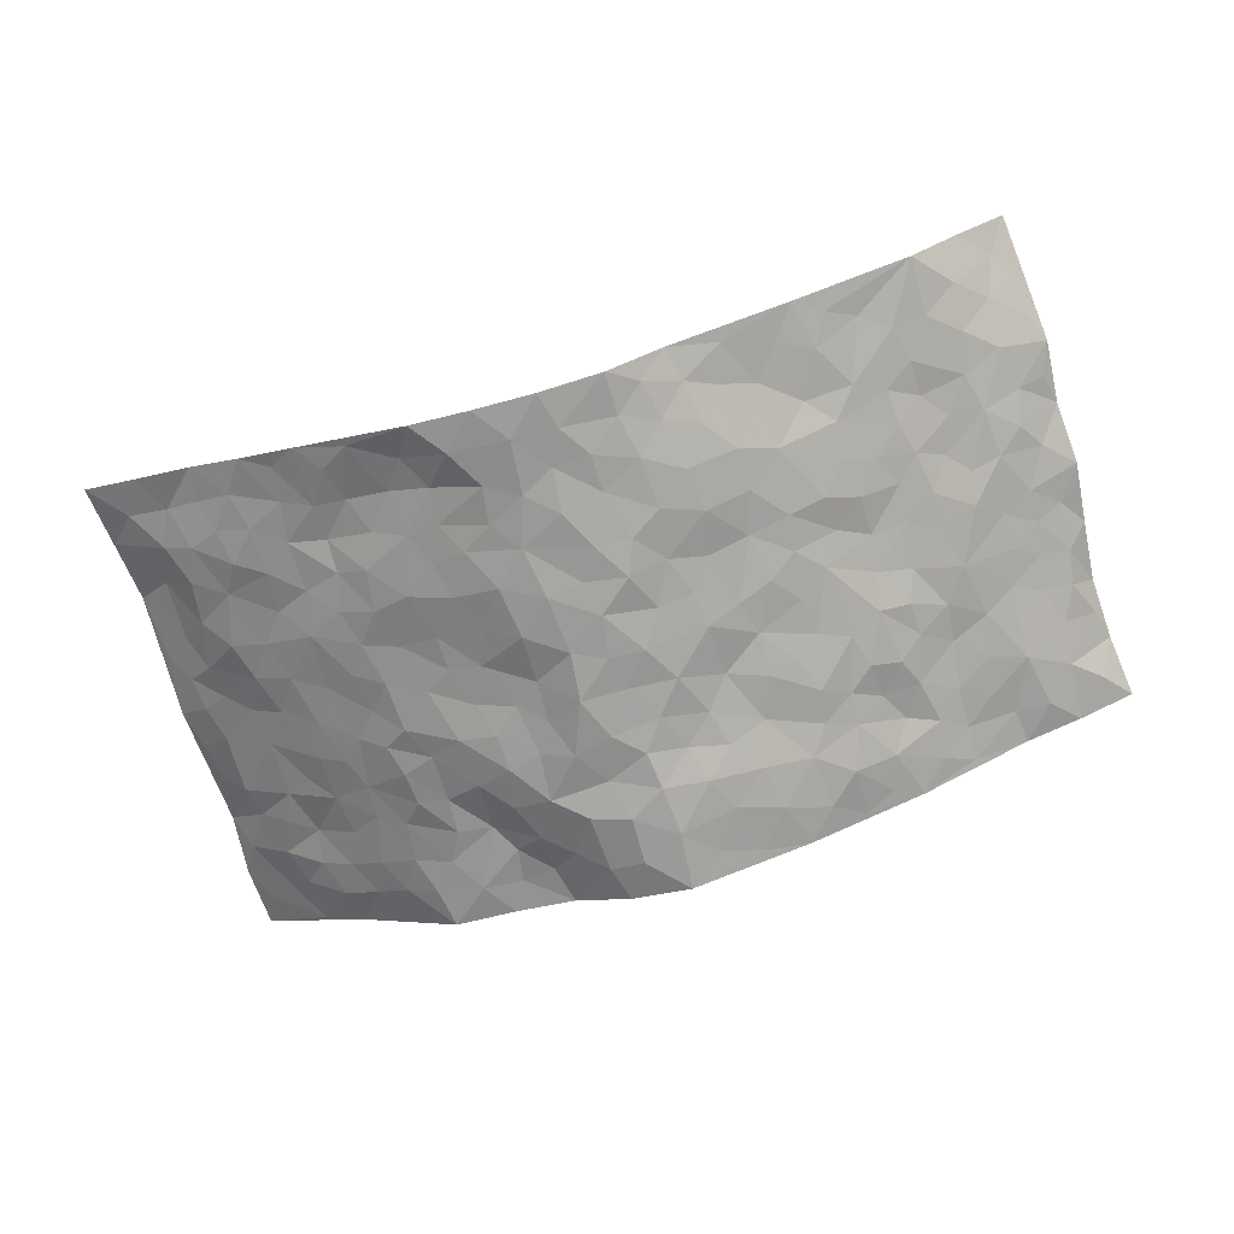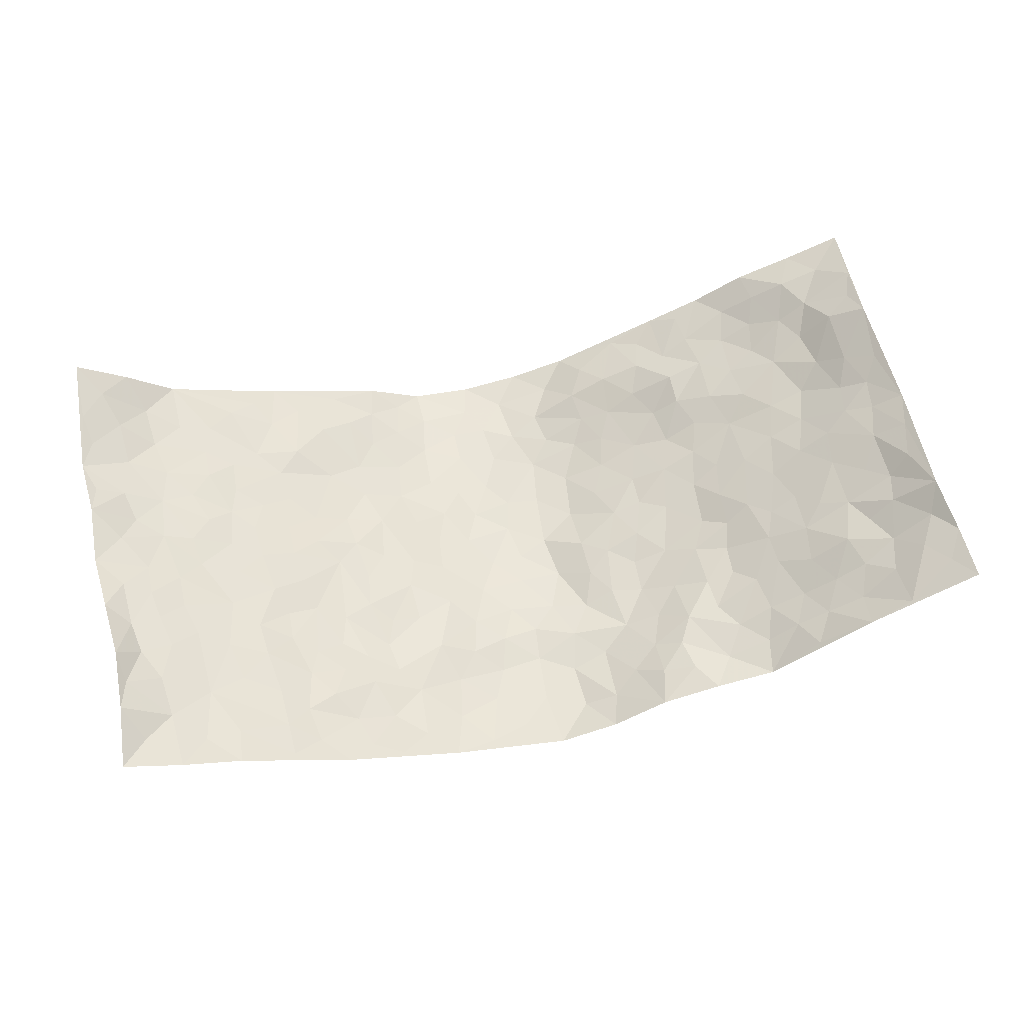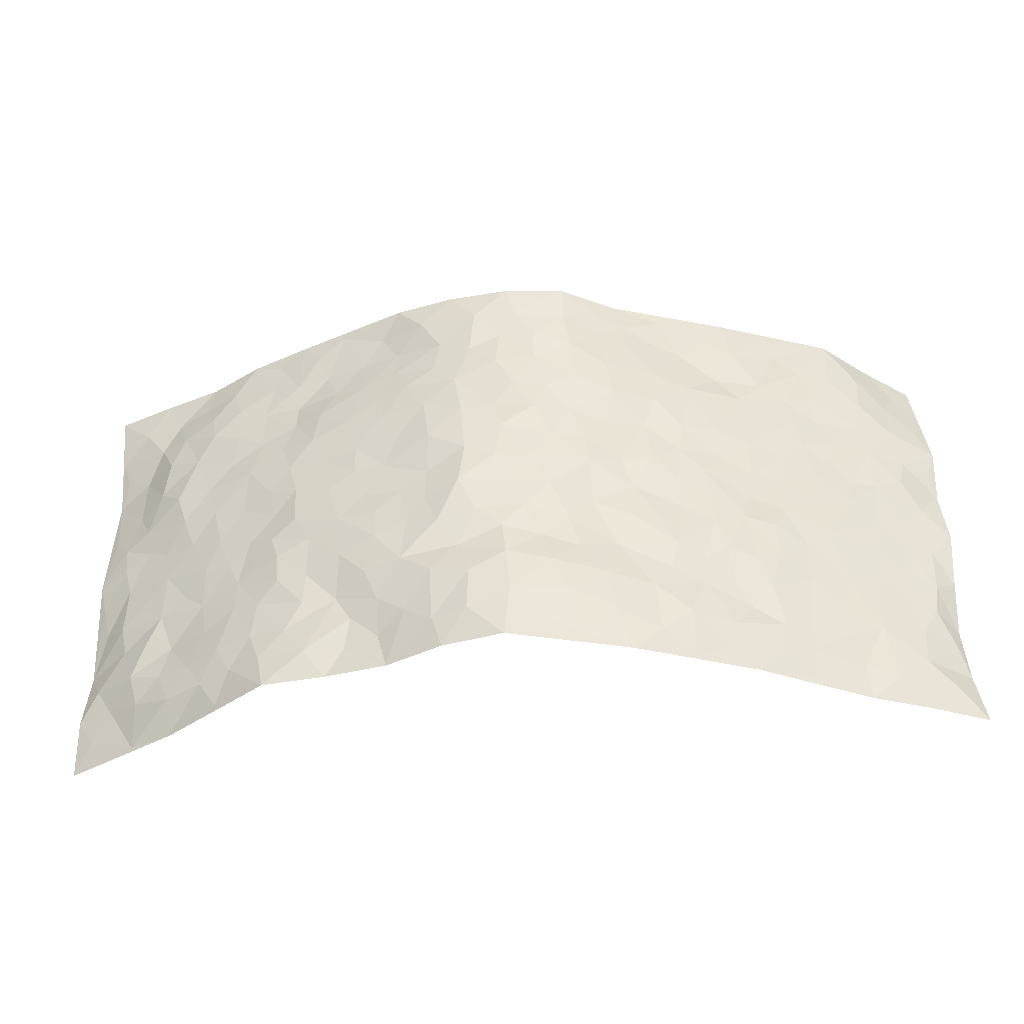
<metadata>
{"format":"obj","ext":"obj","renderer":"f3d","projection":"perspective","resolution":1024,"background":"white","views":[{"elev":-71.2,"azim":-163.4,"up":"+Z"},{"elev":57.8,"azim":-13.5,"up":"+Z"},{"elev":-44.3,"azim":-175.4,"up":"+Y"}]}
</metadata>
<code>
v -0.9224 0.003481 0.1896
v -0.8993 0.9937 0.2342
v 0.9017 0.004886 0.2252
v 0.9255 0.9951 0.1856
v -0.7562 0.3928 0.109
v -0.9216 0.4991 0.1916
v -0.8089 0.358 0.1413
v 0.0007798 0.002491 -0.1471
v -0.9026 0.251 0.2164
v -0.8673 0.3381 0.1708
v -0.6924 0.003106 0.1015
v -0.9087 0.1262 0.2097
v -0.6762 0.293 0.0748
v -0.8089 0.002576 0.1419
v -0.7934 0.2889 0.1342
v -0.4709 0.001304 -0.004208
v -0.8922 0.1888 0.1971
v -0.2858 0.1659 -0.07741
v -0.7366 0.3224 0.1034
v -0.8151 0.1206 0.1398
v -0.872 0.0656 0.1648
v -0.7542 0.06441 0.1119
v -0.6396 0.1275 0.06512
v -0.6847 0.07592 0.09175
v -0.8238 0.2077 0.1472
v -0.856 0.2704 0.1645
v -0.7321 0.1774 0.09626
v -0.6594 0.2102 0.06783
v -0.8176 0.4879 0.1386
v -0.912 0.3755 0.2065
v -0.7033 0.9987 0.07944
v -0.5162 0.2216 0.002927
v 0.2537 0.1584 -0.08737
v -0.9208 0.7473 0.1949
v -0.3555 0.3925 -0.0518
v -0.7473 0.7525 0.09847
v -0.7634 0.8315 0.1059
v -0.5594 0.4416 0.01825
v -0.5767 0.6055 0.02832
v -0.4706 0.9978 -0.003447
v -0.8988 0.6852 0.1856
v -0.6348 0.5619 0.04936
v -0.379 0.7544 -0.04642
v -0.4929 0.279 -0.0129
v -0.4417 0.225 -0.01837
v -0.4737 0.1618 -0.0007177
v -0.4355 0.6363 -0.03074
v -0.3557 0.5596 -0.05339
v 0.1636 0.4736 -0.1155
v -0.3236 0.2201 -0.06368
v -0.2039 0.6105 -0.09633
v -0.3649 0.6293 -0.05272
v -0.2944 0.05659 -0.07341
v -0.6029 0.7101 0.03778
v -0.3825 0.1935 -0.04524
v -0.8282 0.6168 0.1366
v -0.03547 0.3478 -0.1339
v 0.06007 0.3391 -0.141
v 0.2924 0.4513 -0.08301
v -0.09236 0.5511 -0.1278
v -0.161 0.5556 -0.111
v 0.09443 0.6307 -0.1404
v -0.6056 0.3459 0.03982
v -0.7149 0.5732 0.08537
v -0.8928 0.808 0.1878
v -0.536 0.1291 0.01878
v -0.3547 0.01154 -0.04647
v -0.7555 0.4659 0.1072
v -0.5872 0.1727 0.04418
v -0.5831 0.0187 0.04898
v -0.2378 0.00123 -0.08664
v -0.5845 0.08878 0.04813
v -0.5237 0.05311 0.01548
v -0.416 0.03678 -0.02707
v -0.4365 0.1035 -0.02578
v -0.8432 0.6847 0.1504
v -0.9034 0.8707 0.2098
v -0.706 0.5086 0.07504
v 0.0004579 0.9977 -0.1458
v -0.7662 0.6746 0.1052
v -0.5415 0.3144 0.008049
v -0.4928 0.4604 -0.001729
v 0.008305 0.5712 -0.1447
v -0.04807 0.4824 -0.1387
v 0.005743 0.4194 -0.1365
v -0.1218 0.1283 -0.1237
v -0.5487 0.6697 0.01496
v -0.8627 0.5613 0.1633
v -0.699 0.6907 0.08116
v -0.4352 0.2962 -0.03309
v -0.5998 0.2677 0.04834
v -0.4847 0.6883 -0.009553
v -0.169 0.4844 -0.1101
v -0.2537 0.4354 -0.07905
v -0.6211 0.6487 0.04553
v -0.009684 0.1171 -0.1487
v -0.4026 0.5102 -0.03901
v -0.3338 0.2873 -0.06528
v -0.2334 0.5033 -0.08817
v -0.1727 0.3816 -0.09496
v -0.9132 0.6232 0.2044
v -0.6728 0.6223 0.07266
v -0.7755 0.579 0.1093
v -0.3545 0.1089 -0.06207
v -0.5006 0.5327 0.004378
v -0.6547 0.4055 0.0554
v -0.1248 0.3238 -0.1114
v -0.1443 0.2491 -0.1104
v -0.5008 0.6109 -0.005606
v 0.1099 0.7292 -0.1335
v -0.001793 0.215 -0.1452
v -0.06882 0.2727 -0.1238
v 0.007079 0.2882 -0.1401
v -0.4164 0.3632 -0.0375
v -0.1921 0.1838 -0.1051
v -0.6276 0.4873 0.04584
v -0.5381 0.3807 0.002698
v -0.4766 0.3911 -0.01815
v -0.2993 0.5238 -0.07244
v -0.251 0.3496 -0.08458
v -0.3444 0.4667 -0.05594
v -0.2179 0.2701 -0.0862
v -0.08868 0.4108 -0.1287
v -0.5714 0.531 0.02522
v -0.09036 0.1987 -0.132
v -0.2093 0.09309 -0.1024
v -0.3857 0.2575 -0.04378
v -0.8716 0.4378 0.1727
v -0.8181 0.4207 0.1439
v 0.09509 0.4223 -0.1424
v 0.2091 0.2374 -0.1158
v 0.08428 0.5167 -0.1405
v 0.0213 0.4876 -0.1425
v 0.1654 0.3924 -0.1186
v 0.7487 0.4963 0.1133
v 0.2172 0.4336 -0.1031
v 0.2661 0.3136 -0.1045
v 0.1616 0.5669 -0.1292
v 0.1235 0.9979 -0.1319
v -0.2839 0.6197 -0.07206
v 0.4061 0.881 -0.02111
v 0.4723 0.999 -0.0104
v -0.2119 0.7806 -0.1073
v -0.058 0.8633 -0.1394
v -0.3124 0.3478 -0.06827
v -0.4421 0.5659 -0.01843
v -0.07157 0.05325 -0.1301
v -0.1533 0.02209 -0.1087
v 0.1203 0.002142 -0.1205
v 0.01418 0.8596 -0.1375
v -0.01554 0.6996 -0.1445
v 0.4101 0.1982 -0.045
v 0.3368 0.2906 -0.07708
v 0.569 0.5263 0.02141
v 0.5088 0.5473 -0.008872
v 0.4423 0.1367 -0.03455
v 0.5067 0.2283 -0.01145
v 0.4066 0.3624 -0.05417
v 0.02423 0.6407 -0.1406
v -0.05847 0.627 -0.1429
v -0.1457 0.729 -0.1252
v -0.08549 0.6927 -0.1362
v -0.0597 0.7905 -0.136
v -0.1328 0.6327 -0.1196
v 0.02205 0.7747 -0.1432
v 0.2435 0.9976 -0.1026
v -0.01827 0.9259 -0.1423
v -0.2624 0.8464 -0.08337
v -0.1951 0.8796 -0.1046
v -0.3078 0.7813 -0.07183
v -0.2333 0.9979 -0.07745
v -0.2246 0.6954 -0.1028
v -0.3096 0.7003 -0.071
v -0.1398 0.8289 -0.1277
v -0.1237 0.9976 -0.1353
v 0.2167 0.7465 -0.1076
v 0.175 0.6676 -0.1256
v 0.3206 0.5956 -0.07544
v 0.2561 0.523 -0.09117
v 0.2638 0.6662 -0.09756
v 0.4124 0.7458 -0.03917
v 0.3495 0.6841 -0.06873
v 0.2811 0.7337 -0.08546
v 0.06963 0.9285 -0.1405
v 0.07977 0.823 -0.1354
v 0.1452 0.8578 -0.123
v 0.2423 0.8734 -0.08343
v 0.3129 0.7941 -0.06778
v 0.2293 0.5957 -0.1036
v -0.8296 0.8662 0.1578
v -0.6545 0.8162 0.05959
v -0.8253 0.774 0.1384
v -0.7994 0.9965 0.1602
v -0.8559 0.9367 0.1929
v -0.7702 0.9214 0.1183
v -0.7022 0.8853 0.07956
v -0.5802 0.929 0.03813
v -0.6357 0.8855 0.05263
v -0.6564 0.7455 0.06765
v -0.5402 0.8142 0.01584
v -0.5977 0.7809 0.03817
v -0.4923 0.9005 0.001465
v -0.3743 0.8775 -0.02872
v -0.5241 0.9597 0.01489
v -0.446 0.8153 -0.007682
v -0.4249 0.9356 -0.01568
v -0.3309 0.9722 -0.04656
v -0.494 0.7607 -0.00195
v -0.3068 0.9007 -0.05408
v -0.2491 0.9301 -0.07816
v 0.1561 0.785 -0.121
v 0.2491 0.8045 -0.08914
v 0.1888 0.9326 -0.119
v 0.3785 0.8129 -0.0383
v 0.3233 0.8811 -0.05056
v 0.3703 0.9826 -0.04921
v 0.2796 0.9381 -0.07339
v 0.4265 0.9482 -0.02664
v 0.3732 0.4939 -0.06198
v 0.3195 0.5292 -0.07546
v 0.4699 0.6046 -0.02263
v 0.422 0.6656 -0.04208
v 0.3956 0.5887 -0.0481
v 0.3409 0.1929 -0.05396
v 0.4719 0.3353 -0.03508
v 0.4485 0.5231 -0.03661
v 0.3432 0.3888 -0.07928
v -0.1235 0.9137 -0.1289
v -0.1795 0.9572 -0.1081
v 0.3081 0.1358 -0.05936
v 0.5804 0.01651 0.03843
v 0.2008 0.3329 -0.1141
v 0.2694 0.3852 -0.09849
v 0.5619 0.2481 0.01561
v 0.6934 0.9972 0.09838
v 0.8978 0.2508 0.2234
v 0.4699 0.8124 0.002184
v 0.6841 0.487 0.07637
v 0.4695 0.7474 -0.008669
v 0.9121 0.4981 0.2082
v 0.6377 0.2939 0.0565
v 0.4934 0.4685 -0.01428
v 0.736 0.3104 0.1043
v 0.5421 0.416 0.005886
v 0.4761 0.003678 -0.03036
v 0.09092 0.2511 -0.1304
v 0.4911 0.07875 -0.02324
v 0.1364 0.3181 -0.133
v 0.4066 0.2682 -0.048
v 0.8168 0.2648 0.1559
v 0.616 0.4619 0.03971
v 0.5553 0.0834 0.01371
v 0.4415 0.4267 -0.04659
v 0.5844 0.372 0.02464
v 0.2834 0.233 -0.09022
v 0.4672 0.2722 -0.03311
v 0.2516 0.08159 -0.06791
v 0.3528 0.00482 -0.04487
v 0.2318 0.005054 -0.06812
v 0.1966 0.1152 -0.1027
v 0.07009 0.1695 -0.1446
v 0.1469 0.1892 -0.1324
v 0.5887 0.1482 0.02679
v 0.736 0.4222 0.104
v 0.7041 0.221 0.1013
v 0.6204 0.08123 0.04876
v 0.6408 0.3845 0.05175
v 0.6817 0.339 0.07861
v 0.8318 0.3252 0.1564
v 0.7122 0.5668 0.08366
v 0.6577 0.1456 0.06817
v 0.7206 0.1497 0.1026
v 0.7916 0.3669 0.1346
v 0.8741 0.3491 0.1955
v 0.8314 0.4376 0.1594
v 0.5604 0.3132 0.01502
v 0.7694 0.1064 0.1334
v 0.3183 0.06655 -0.05038
v 0.3984 0.071 -0.04758
v 0.07266 0.07724 -0.1434
v 0.1413 0.07204 -0.1211
v 0.9059 0.7482 0.2187
v 0.6927 0.07855 0.08757
v 0.6246 0.2159 0.05162
v 0.8935 0.4236 0.2019
v 0.8515 0.5079 0.1686
v 0.7634 0.2499 0.1176
v 0.5159 0.1495 -0.007625
v 0.6828 0.003922 0.11
v 0.4908 0.3948 -0.02363
v 0.8694 0.06639 0.2006
v 0.9058 0.1285 0.2151
v 0.7905 0.1801 0.135
v 0.8344 0.1263 0.1771
v 0.7687 0.01178 0.1536
v 0.871 0.1896 0.191
v 0.6389 0.5558 0.05101
v 0.6632 0.6327 0.06263
v 0.5652 0.6367 0.01713
v 0.7844 0.6904 0.1236
v 0.6072 0.7718 0.03822
v 0.8917 0.6233 0.2002
v 0.7356 0.641 0.08883
v 0.8082 0.5942 0.1406
v 0.7026 0.7439 0.07909
v 0.7972 0.5298 0.1404
v 0.8594 0.5728 0.1749
v 0.8364 0.6581 0.1657
v 0.6137 0.6927 0.04522
v 0.5435 0.7244 0.01757
v 0.493 0.6752 -0.008193
v 0.8058 0.8504 0.1423
v 0.6816 0.871 0.07329
v 0.7737 0.7757 0.1151
v 0.8376 0.7764 0.1737
v 0.7444 0.8436 0.1022
v 0.9132 0.8717 0.2007
v 0.668 0.8025 0.05848
v 0.8903 0.8091 0.197
v 0.7026 0.9301 0.09807
v 0.8097 0.996 0.14
v 0.5862 0.9989 0.03749
v 0.773 0.9237 0.1362
v 0.8558 0.9256 0.1639
v 0.6325 0.9345 0.05749
v 0.5338 0.9022 0.01998
v 0.4723 0.8819 -0.003393
v 0.528 0.9705 0.01682
v 0.5469 0.8225 0.02193
v 0.6112 0.861 0.04228
f 29 6 128
f 12 21 20
f 26 10 9
f 55 45 46
f 27 19 15
f 26 9 17
f 101 6 88
f 12 1 21
f 7 15 19
f 125 86 96
f 84 123 85
f 129 29 128
f 25 27 15
f 12 20 17
f 73 75 66
f 22 14 11
f 26 17 25
f 9 12 17
f 25 15 26
f 5 129 7
f 52 146 48
f 55 18 50
f 7 19 5
f 20 27 25
f 124 82 105
f 41 76 34
f 20 14 22
f 14 20 21
f 14 21 1
f 24 22 11
f 24 27 22
f 72 66 69
f 69 32 91
f 70 24 11
f 24 23 27
f 17 20 25
f 27 20 22
f 10 15 7
f 10 26 15
f 23 28 27
f 27 13 19
f 28 23 69
f 13 27 28
f 119 121 94
f 10 7 129
f 6 30 128
f 9 10 30
f 36 192 80
f 80 102 89
f 118 81 44
f 64 103 78
f 115 126 86
f 45 32 46
f 91 63 13
f 129 68 29
f 95 87 54
f 95 54 199
f 202 40 204
f 82 97 105
f 29 88 6
f 18 55 104
f 148 126 71
f 38 82 124
f 50 18 122
f 117 82 38
f 5 19 106
f 82 117 118
f 80 64 102
f 127 45 55
f 194 77 190
f 98 35 114
f 39 124 105
f 127 50 98
f 106 19 13
f 66 75 46
f 39 95 42
f 63 117 38
f 95 89 102
f 101 56 76
f 51 140 99
f 18 53 126
f 62 83 132
f 45 127 90
f 112 113 57
f 103 29 68
f 130 85 58
f 109 39 105
f 35 94 121
f 113 246 58
f 151 165 163
f 120 100 94
f 114 127 98
f 192 190 65
f 95 39 87
f 36 191 37
f 67 104 74
f 56 101 88
f 13 63 106
f 192 34 76
f 268 241 243
f 108 115 125
f 93 84 60
f 133 84 85
f 156 288 157
f 101 76 41
f 80 103 64
f 105 97 146
f 99 61 51
f 92 109 47
f 125 96 111
f 158 227 153
f 75 104 55
f 69 66 32
f 81 91 32
f 106 78 68
f 42 64 78
f 77 34 65
f 24 70 72
f 75 73 16
f 16 71 67
f 2 34 77
f 13 28 91
f 103 56 88
f 56 80 76
f 72 69 23
f 11 16 70
f 16 73 70
f 16 67 74
f 115 18 126
f 24 72 23
f 73 72 70
f 16 74 75
f 72 73 66
f 32 45 44
f 84 83 60
f 66 46 32
f 78 106 116
f 117 63 81
f 67 53 104
f 103 68 78
f 69 91 28
f 36 80 89
f 106 38 116
f 106 68 5
f 81 118 117
f 62 132 138
f 32 44 81
f 53 67 71
f 57 58 85
f 123 100 107
f 93 60 61
f 33 230 224
f 8 96 147
f 132 133 130
f 140 48 119
f 93 100 123
f 122 98 50
f 164 60 160
f 53 71 126
f 125 112 108
f 193 194 195
f 75 55 46
f 63 91 81
f 56 103 80
f 196 198 31
f 18 104 53
f 121 48 97
f 38 106 63
f 118 97 82
f 97 35 121
f 51 172 140
f 130 134 49
f 87 39 109
f 288 252 263
f 97 114 35
f 47 43 92
f 57 113 58
f 248 130 58
f 34 101 41
f 114 90 127
f 116 124 42
f 145 94 35
f 118 114 97
f 167 79 175
f 98 145 35
f 85 123 57
f 43 47 52
f 199 36 89
f 42 78 116
f 159 83 62
f 88 29 103
f 74 104 75
f 118 44 90
f 173 140 172
f 42 95 102
f 190 192 37
f 65 190 77
f 89 95 199
f 125 111 112
f 92 87 109
f 18 115 122
f 177 180 176
f 112 57 107
f 109 105 146
f 93 94 100
f 285 286 275
f 96 86 147
f 137 232 131
f 57 123 107
f 87 92 208
f 49 134 136
f 132 130 49
f 161 164 162
f 50 127 55
f 122 108 107
f 122 107 100
f 48 140 52
f 118 90 114
f 99 119 94
f 123 84 93
f 36 37 192
f 48 121 119
f 120 122 100
f 39 42 124
f 38 124 116
f 248 58 246
f 44 45 90
f 98 122 120
f 146 52 47
f 94 93 99
f 168 209 170
f 212 183 188
f 202 197 200
f 42 102 64
f 107 108 112
f 99 93 61
f 8 280 96
f 112 111 113
f 125 115 86
f 115 108 122
f 128 30 10
f 5 68 129
f 10 129 128
f 132 49 138
f 83 84 133
f 130 133 85
f 83 133 132
f 248 134 130
f 156 152 224
f 151 110 165
f 212 186 211
f 153 224 249
f 254 251 244
f 246 261 262
f 225 158 249
f 49 136 179
f 185 184 150
f 214 188 181
f 181 188 182
f 161 163 174
f 143 170 172
f 110 211 185
f 184 79 167
f 174 228 169
f 62 110 159
f 163 150 144
f 210 169 229
f 170 143 168
f 176 211 110
f 98 120 145
f 94 145 120
f 48 146 97
f 109 146 47
f 148 86 126
f 147 86 148
f 71 8 148
f 8 147 148
f 244 276 254
f 232 136 134
f 174 143 161
f 60 83 160
f 163 162 151
f 159 160 83
f 261 281 262
f 259 281 149
f 219 220 59
f 246 113 111
f 33 255 131
f 157 256 152
f 137 255 153
f 230 278 279
f 262 260 33
f 154 155 242
f 131 255 137
f 248 131 232
f 281 280 149
f 259 258 278
f 220 179 59
f 159 151 160
f 162 160 151
f 164 61 60
f 228 174 144
f 144 174 163
f 159 110 151
f 161 172 164
f 186 184 185
f 161 162 163
f 61 164 51
f 160 162 164
f 187 217 213
f 150 163 165
f 205 202 200
f 79 184 139
f 170 43 173
f 174 169 143
f 161 143 172
f 167 144 150
f 176 180 183
f 172 170 173
f 223 226 221
f 185 150 165
f 99 140 119
f 207 206 203
f 172 51 164
f 43 52 173
f 173 52 140
f 167 175 228
f 228 229 169
f 210 168 169
f 177 110 62
f 189 138 179
f 62 138 177
f 136 232 233
f 181 182 222
f 150 184 167
f 178 180 189
f 49 179 138
f 177 138 189
f 180 178 182
f 178 179 220
f 307 308 304
f 222 223 221
f 215 187 188
f 176 183 212
f 187 213 186
f 214 215 188
f 185 211 186
f 237 181 239
f 182 188 183
f 110 185 165
f 216 215 141
f 211 176 212
f 182 183 180
f 176 110 177
f 213 184 186
f 178 189 179
f 177 189 180
f 195 190 37
f 197 198 200
f 195 194 190
f 34 192 65
f 80 192 76
f 37 196 195
f 194 2 77
f 193 2 194
f 196 37 191
f 31 193 195
f 198 196 191
f 31 195 196
f 199 201 191
f 197 204 31
f 198 191 201
f 31 198 197
f 201 199 54
f 36 199 191
f 54 208 201
f 208 43 205
f 208 54 87
f 198 201 200
f 206 205 203
f 43 170 203
f 210 207 209
f 40 202 206
f 31 204 40
f 197 202 204
f 208 205 200
f 43 203 205
f 205 206 202
f 203 209 207
f 171 40 207
f 40 206 207
f 208 200 201
f 43 208 92
f 170 209 203
f 168 143 169
f 207 210 171
f 168 210 209
f 188 187 212
f 212 187 186
f 166 139 213
f 184 213 139
f 237 214 181
f 215 214 141
f 216 141 218
f 213 217 166
f 142 166 216
f 217 216 166
f 187 215 217
f 216 217 215
f 237 141 214
f 142 216 218
f 223 222 182
f 179 136 59
f 223 220 219
f 267 238 251
f 237 327 141
f 223 182 178
f 158 290 253
f 220 223 178
f 59 233 227
f 233 59 136
f 248 246 131
f 153 249 158
f 251 254 267
f 223 219 226
f 111 261 246
f 297 251 238
f 276 256 157
f 167 228 144
f 229 228 175
f 175 171 229
f 229 171 210
f 260 257 33
f 265 271 272
f 266 289 283
f 269 243 250
f 249 224 152
f 266 283 271
f 227 233 137
f 253 227 158
f 325 313 320
f 135 264 275
f 310 329 239
f 270 298 297
f 249 256 225
f 275 273 269
f 311 222 221
f 155 154 299
f 234 276 157
f 310 311 299
f 222 239 181
f 221 226 155
f 266 263 252
f 242 290 244
f 264 273 275
f 273 264 243
f 242 244 154
f 276 290 225
f 288 234 157
f 240 282 302
f 275 286 306
f 225 290 158
f 234 263 284
f 241 254 276
f 233 232 137
f 137 153 227
f 264 135 238
f 244 251 154
f 260 259 257
f 227 253 219
f 33 224 255
f 154 297 299
f 240 302 307
f 297 154 251
f 264 268 243
f 253 226 219
f 271 284 263
f 277 294 293
f 290 242 253
f 241 234 284
f 59 227 219
f 242 155 226
f 252 245 231
f 157 152 156
f 257 230 33
f 152 256 249
f 278 230 257
f 262 33 131
f 224 153 255
f 259 278 257
f 134 248 232
f 230 279 224
f 96 261 111
f 261 96 280
f 280 281 261
f 246 262 131
f 252 247 245
f 268 267 241
f 283 277 272
f 288 247 252
f 275 274 285
f 295 291 294
f 267 268 264
f 263 234 288
f 309 310 299
f 290 276 244
f 283 272 271
f 267 254 241
f 265 243 241
f 236 240 285
f 297 238 270
f 303 305 298
f 241 276 234
f 221 155 299
f 272 277 293
f 250 243 287
f 286 285 240
f 284 271 265
f 271 263 266
f 295 3 291
f 225 256 276
f 241 284 265
f 289 266 231
f 3 292 291
f 321 235 323
f 293 294 296
f 279 278 258
f 245 279 258
f 279 156 224
f 260 281 259
f 280 8 149
f 262 281 260
f 231 266 252
f 267 264 238
f 306 304 270
f 283 289 295
f 243 269 273
f 236 269 250
f 294 292 296
f 274 236 285
f 269 274 275
f 250 287 293
f 245 289 231
f 236 274 269
f 156 279 247
f 242 226 253
f 247 279 245
f 243 265 287
f 288 156 247
f 265 272 293
f 296 292 236
f 293 287 265
f 295 294 277
f 277 283 295
f 236 250 296
f 289 3 295
f 292 294 291
f 293 296 250
f 300 304 308
f 325 320 235
f 329 330 326
f 270 304 303
f 270 303 298
f 309 305 301
f 135 306 270
f 299 297 298
f 298 309 299
f 238 135 270
f 300 314 305
f 303 300 305
f 304 306 307
f 300 303 304
f 282 319 315
f 322 325 235
f 275 306 135
f 307 306 286
f 240 307 286
f 308 307 302
f 302 282 308
f 308 282 315
f 305 309 298
f 310 309 301
f 310 301 329
f 310 239 311
f 222 311 239
f 299 311 221
f 319 312 315
f 312 323 316
f 301 305 318
f 305 314 316
f 300 308 315
f 316 314 312
f 312 314 315
f 315 314 300
f 323 312 324
f 316 313 318
f 282 4 317
f 330 313 325
f 4 321 324
f 235 320 323
f 282 317 319
f 312 319 317
f 326 325 322
f 316 320 313
f 316 318 305
f 142 218 327
f 327 218 141
f 316 323 320
f 324 312 317
f 4 324 317
f 321 323 324
f 318 313 330
f 328 326 322
f 326 327 329
f 329 327 237
f 326 328 327
f 322 142 328
f 327 328 142
f 329 237 239
f 301 318 330
f 326 330 325
f 330 329 301

</code>
